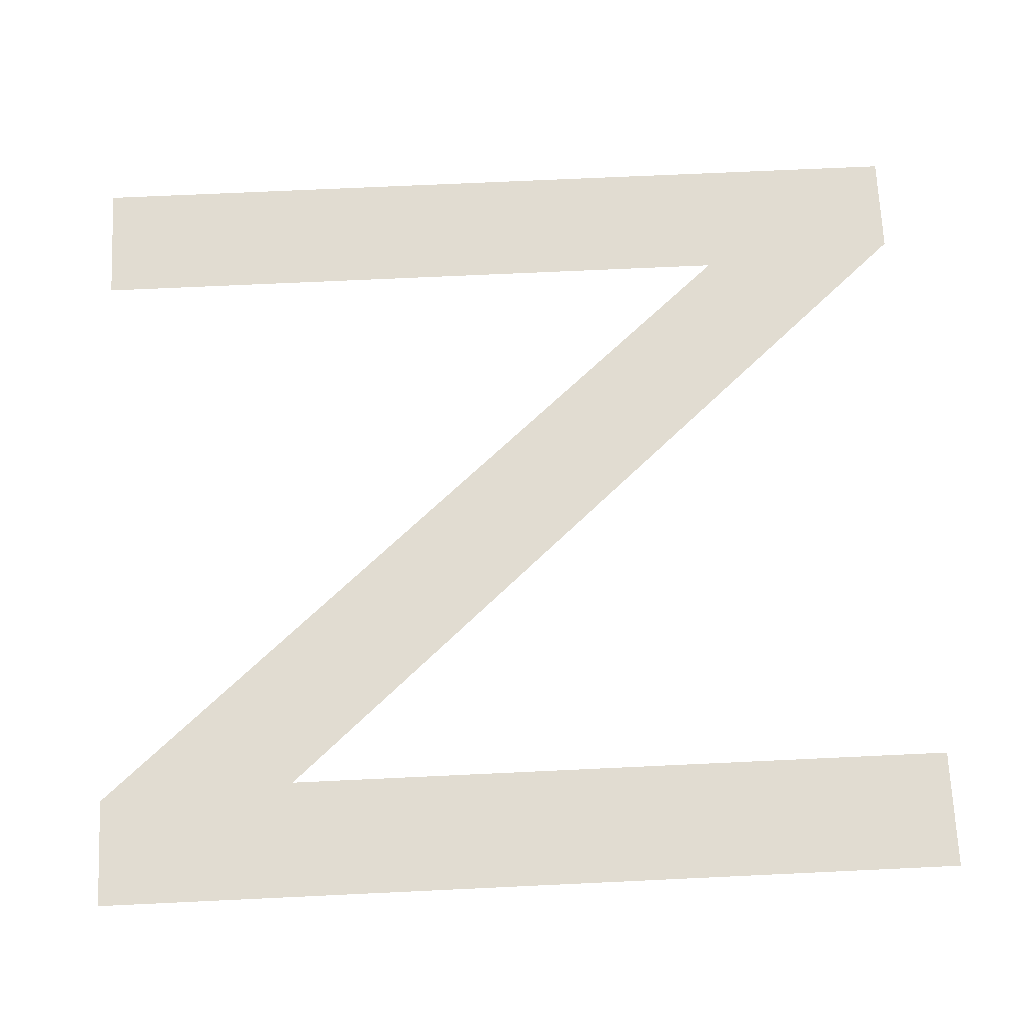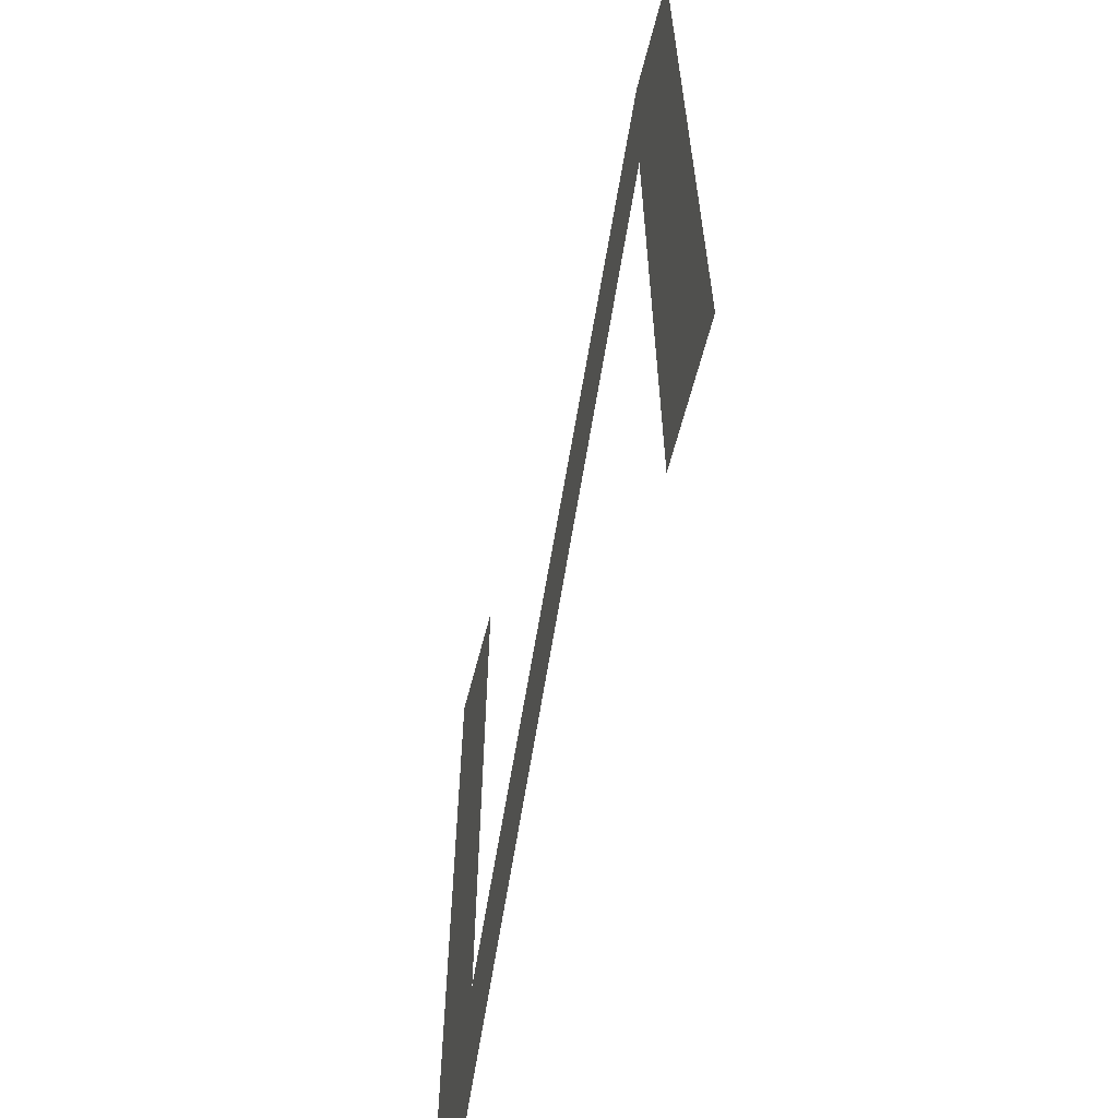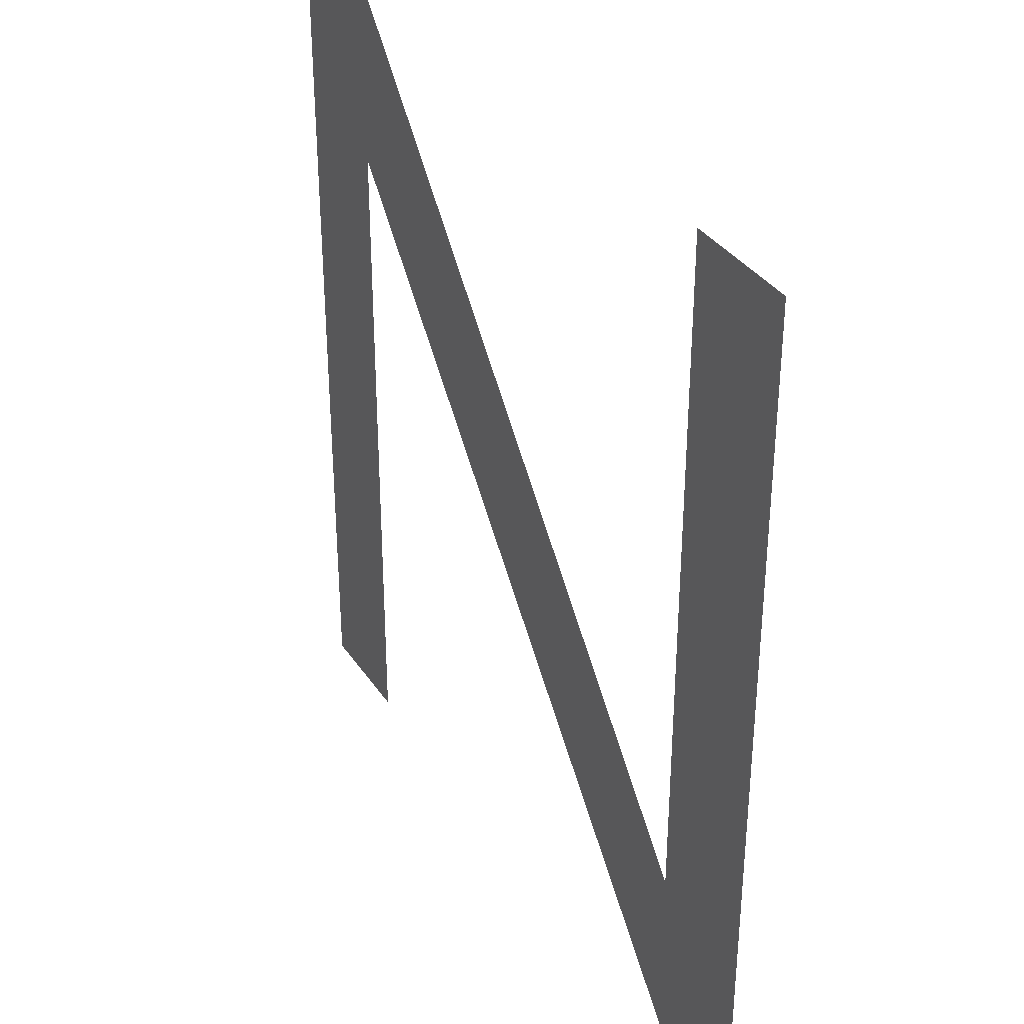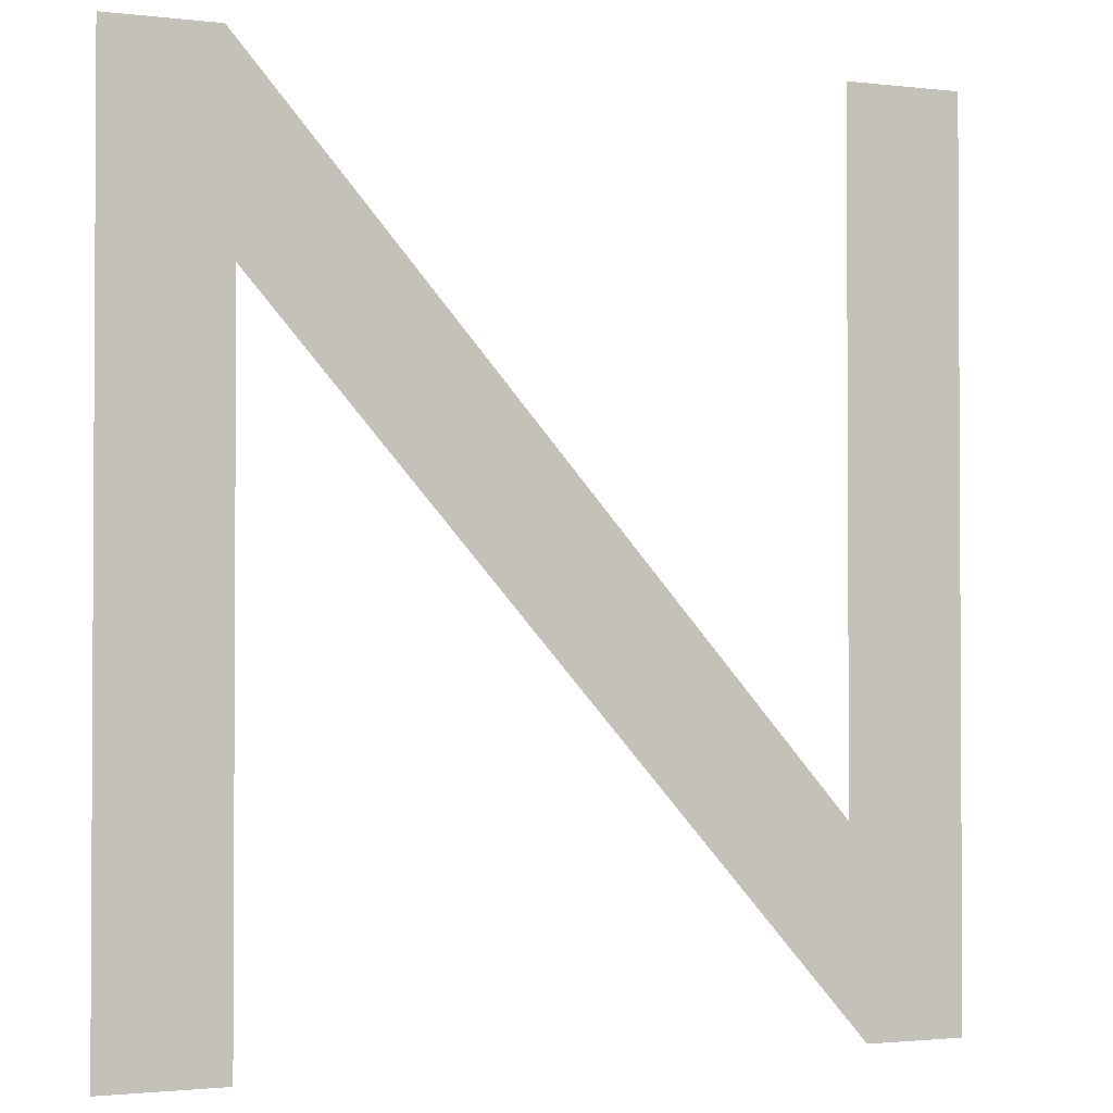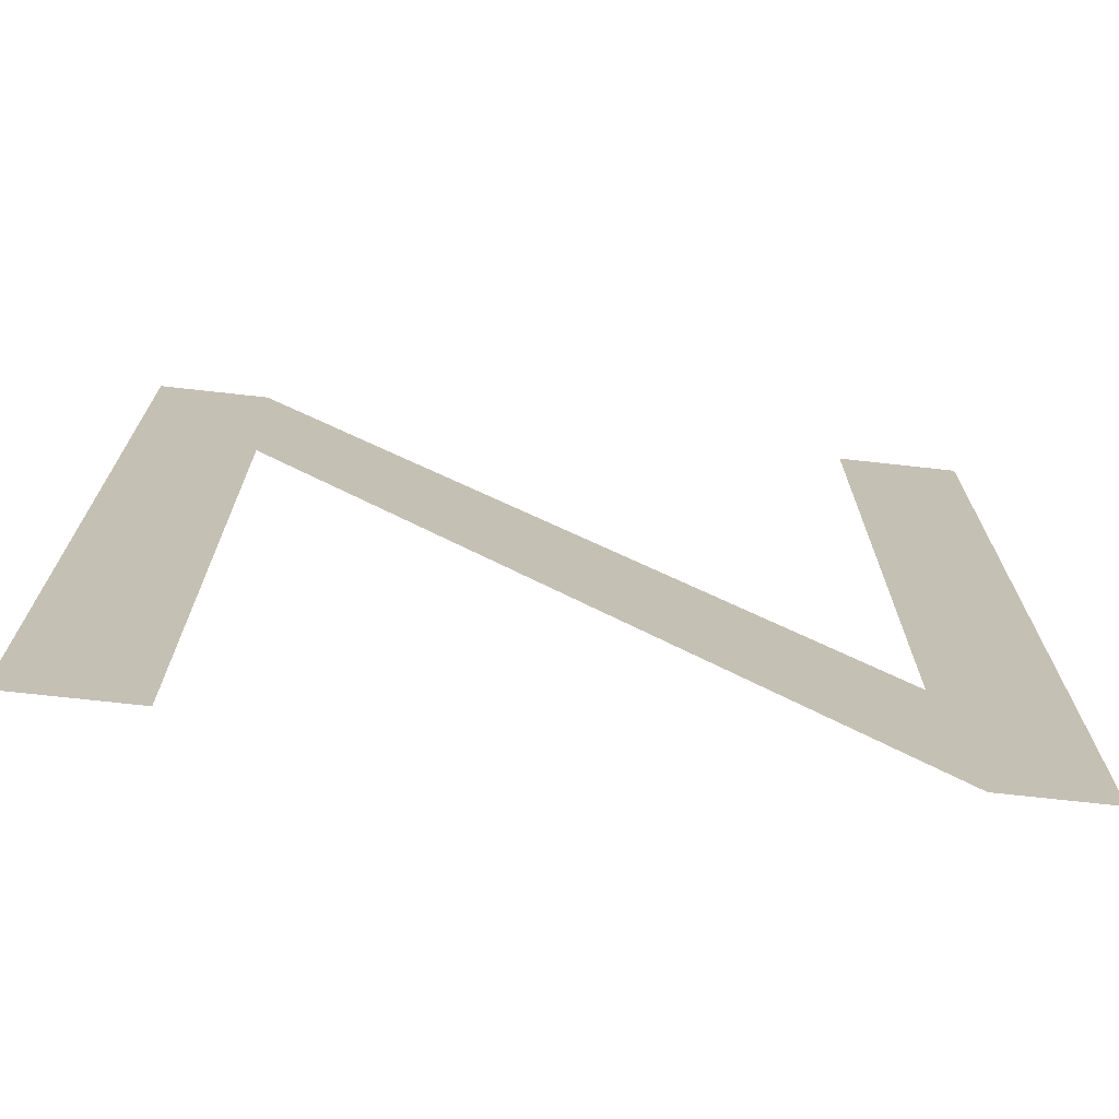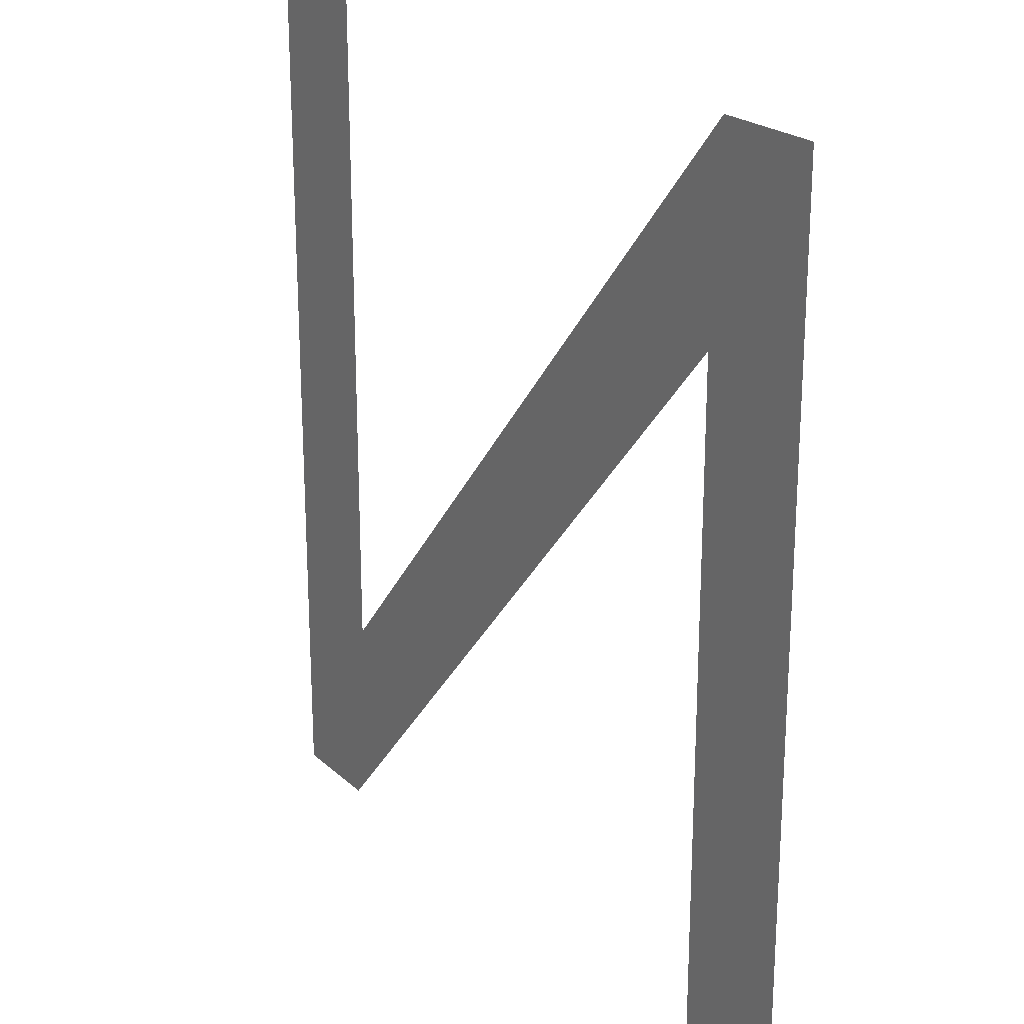
<metadata>
{"format":"obj","ext":"obj","renderer":"f3d","projection":"perspective","resolution":1024,"background":"white","views":[{"elev":69.2,"azim":87.3,"up":"+Y"},{"elev":-63.9,"azim":75.5,"up":"+Z"},{"elev":35.0,"azim":-119.1,"up":"+Z"},{"elev":-1.8,"azim":157.0,"up":"+Z"},{"elev":-72.3,"azim":173.7,"up":"+Z"},{"elev":22.4,"azim":56.3,"up":"+Z"}]}
</metadata>
<code>
o N_Text.012
v 0.706 0 -0.682
v 0.614 0 -0.682
v 0.614 0 -0.154
v 0.152 0 -0.682
v 0.074 0 -0.682
v 0.074 0 0
v 0.166 0 0
v 0.166 0 -0.525
v 0.622 0 0
v 0.706 0 0
f 6 4 5
f 6 8 4
f 8 3 4
f 3 1 2
f 3 10 1
f 6 7 8
f 9 3 8
f 9 10 3

</code>
